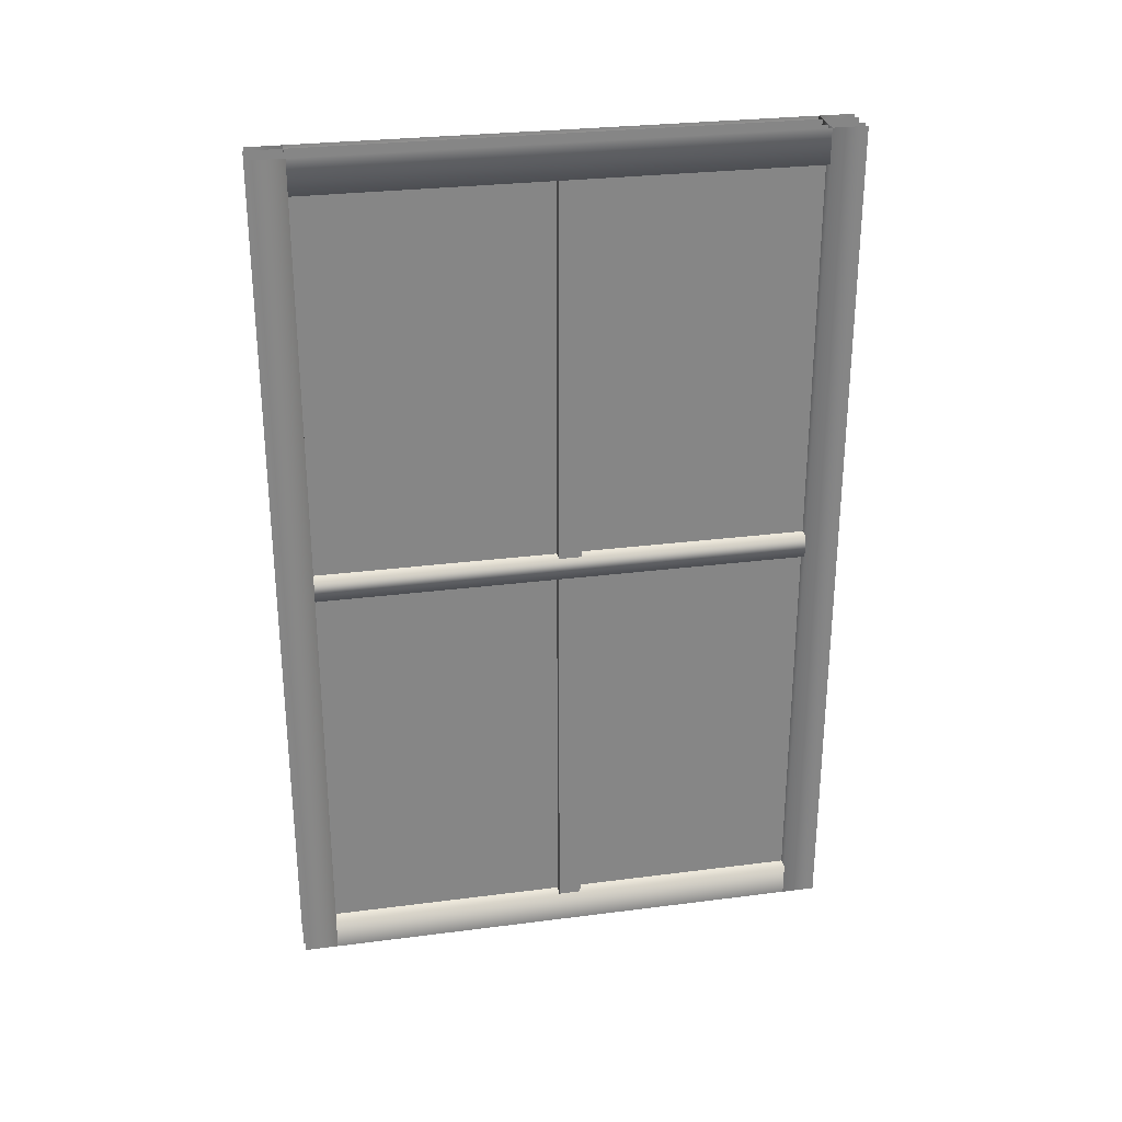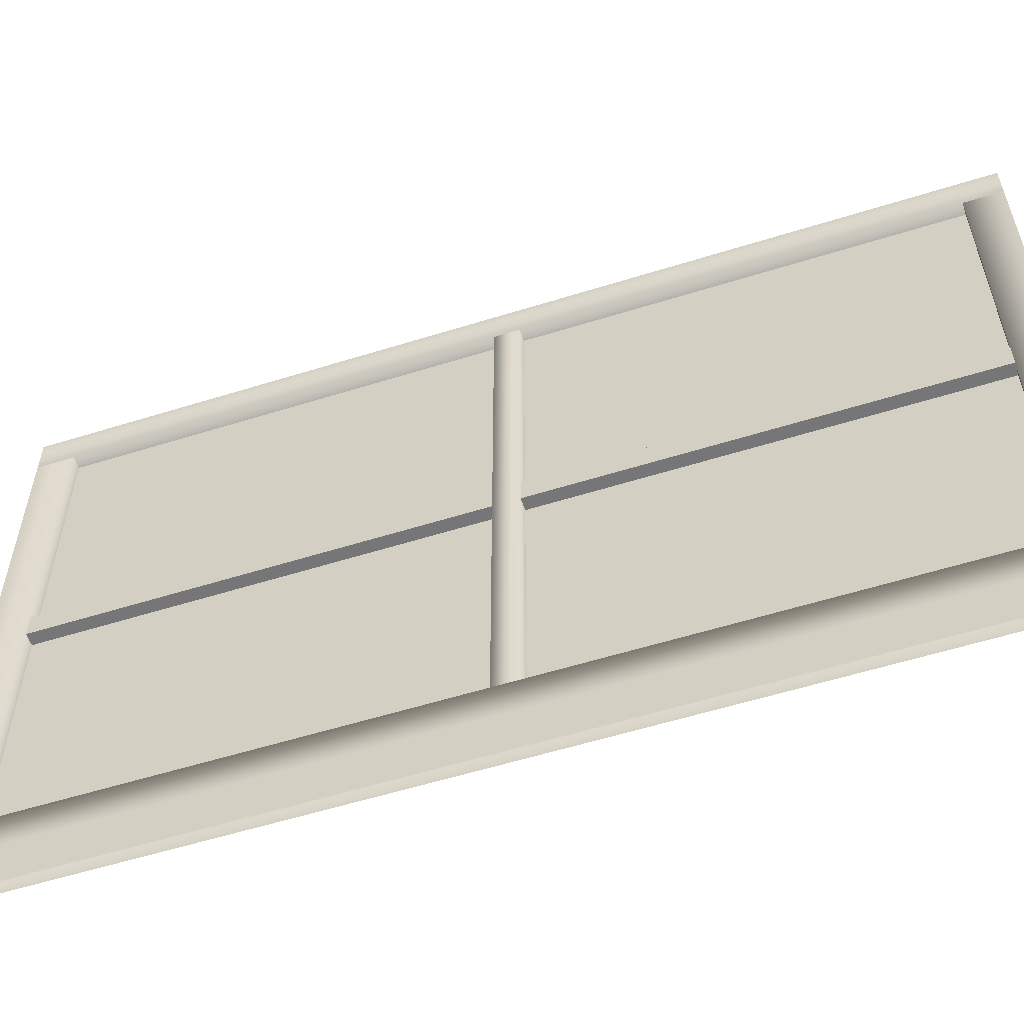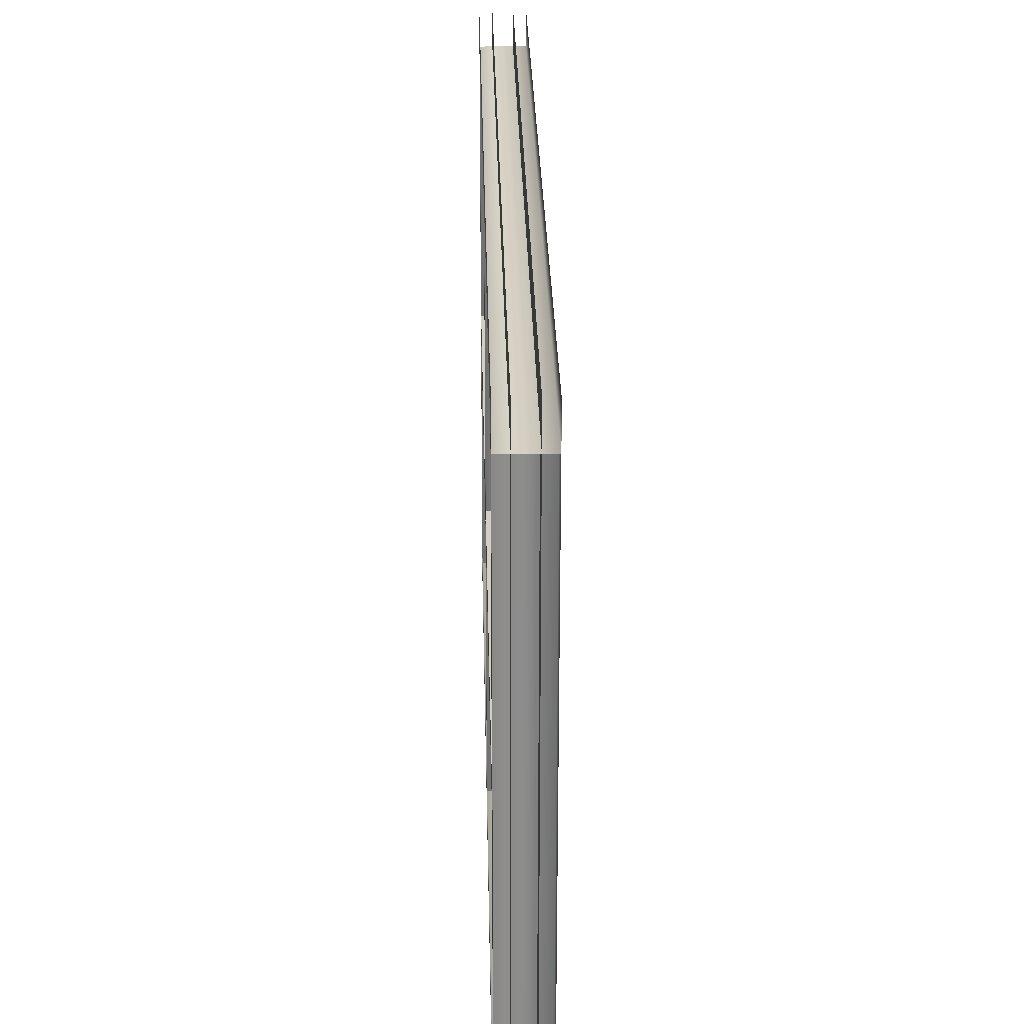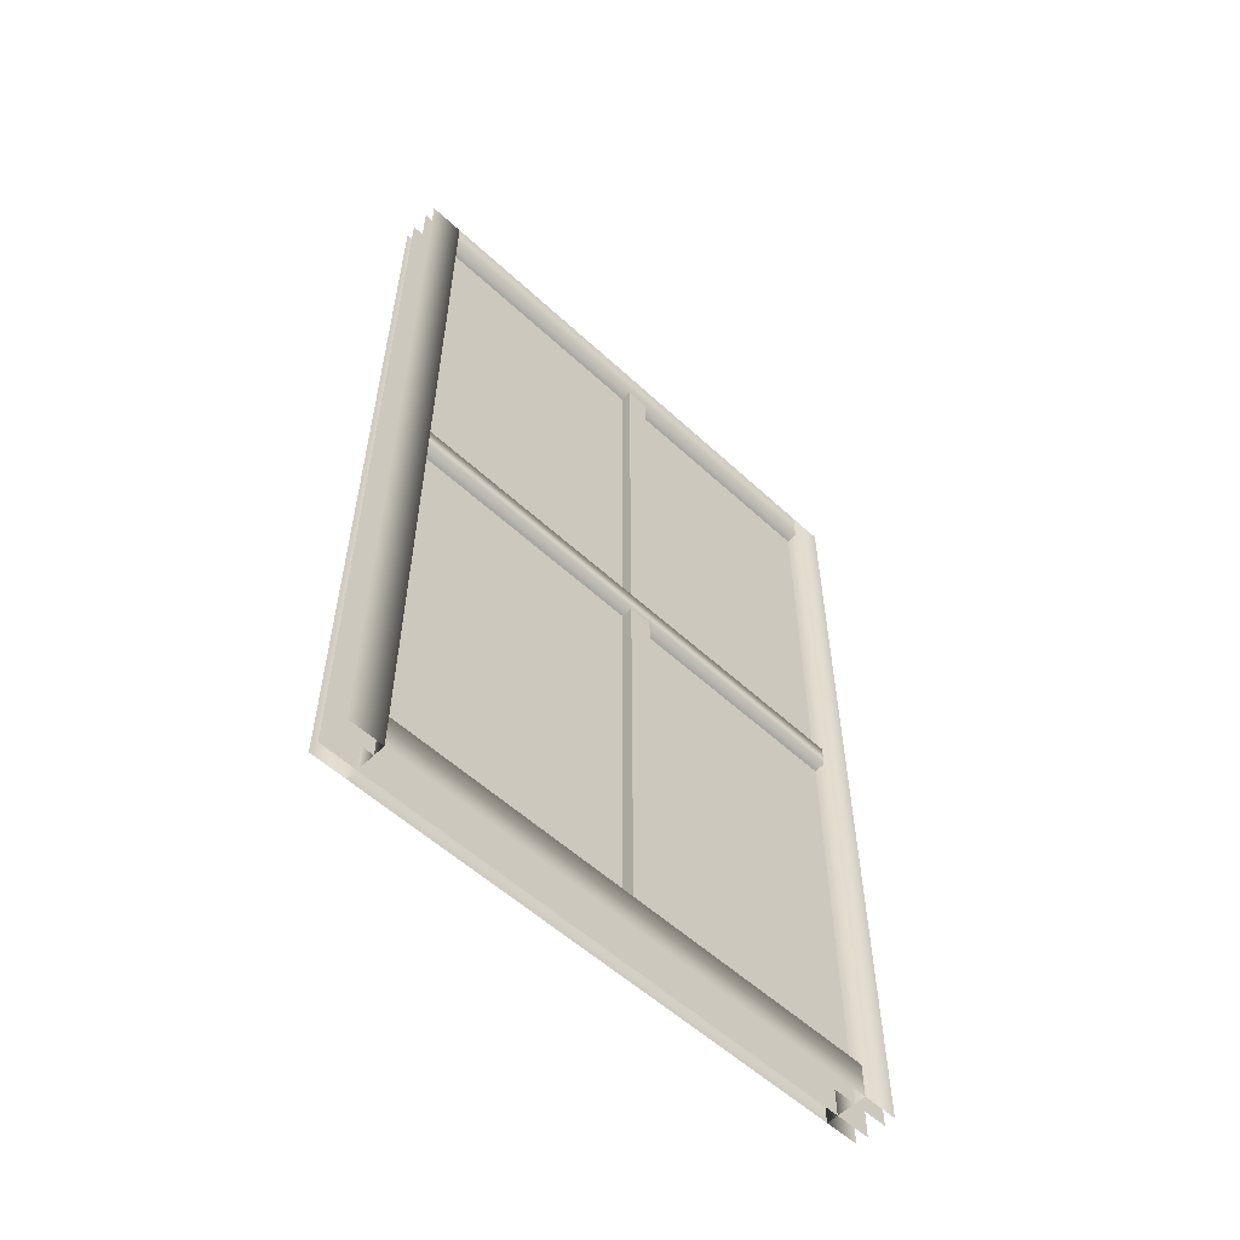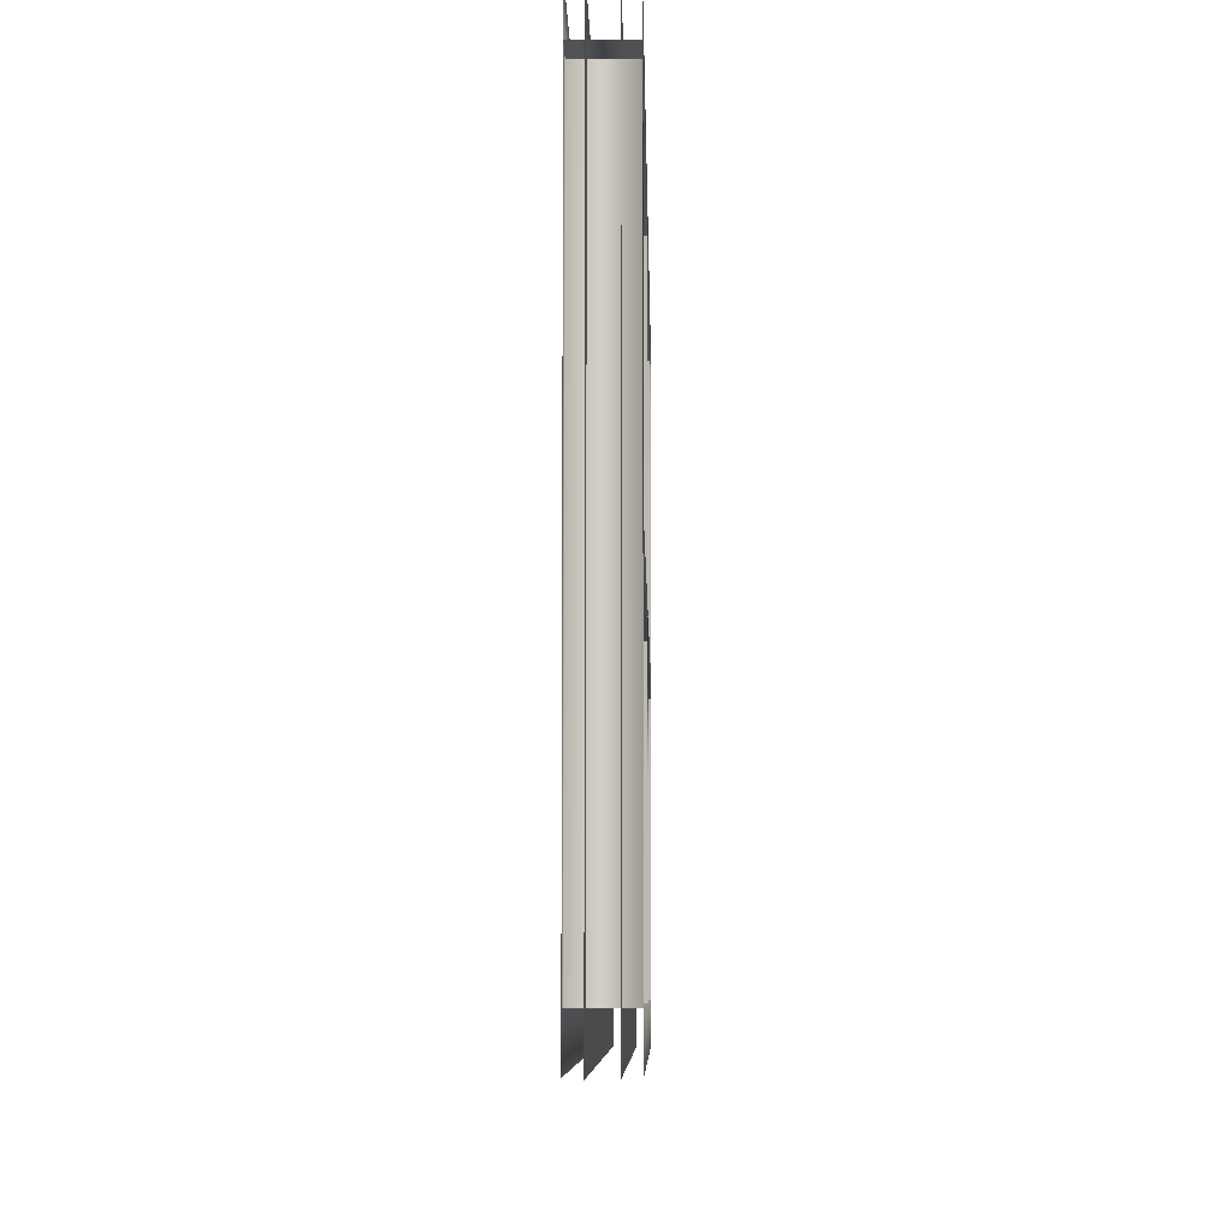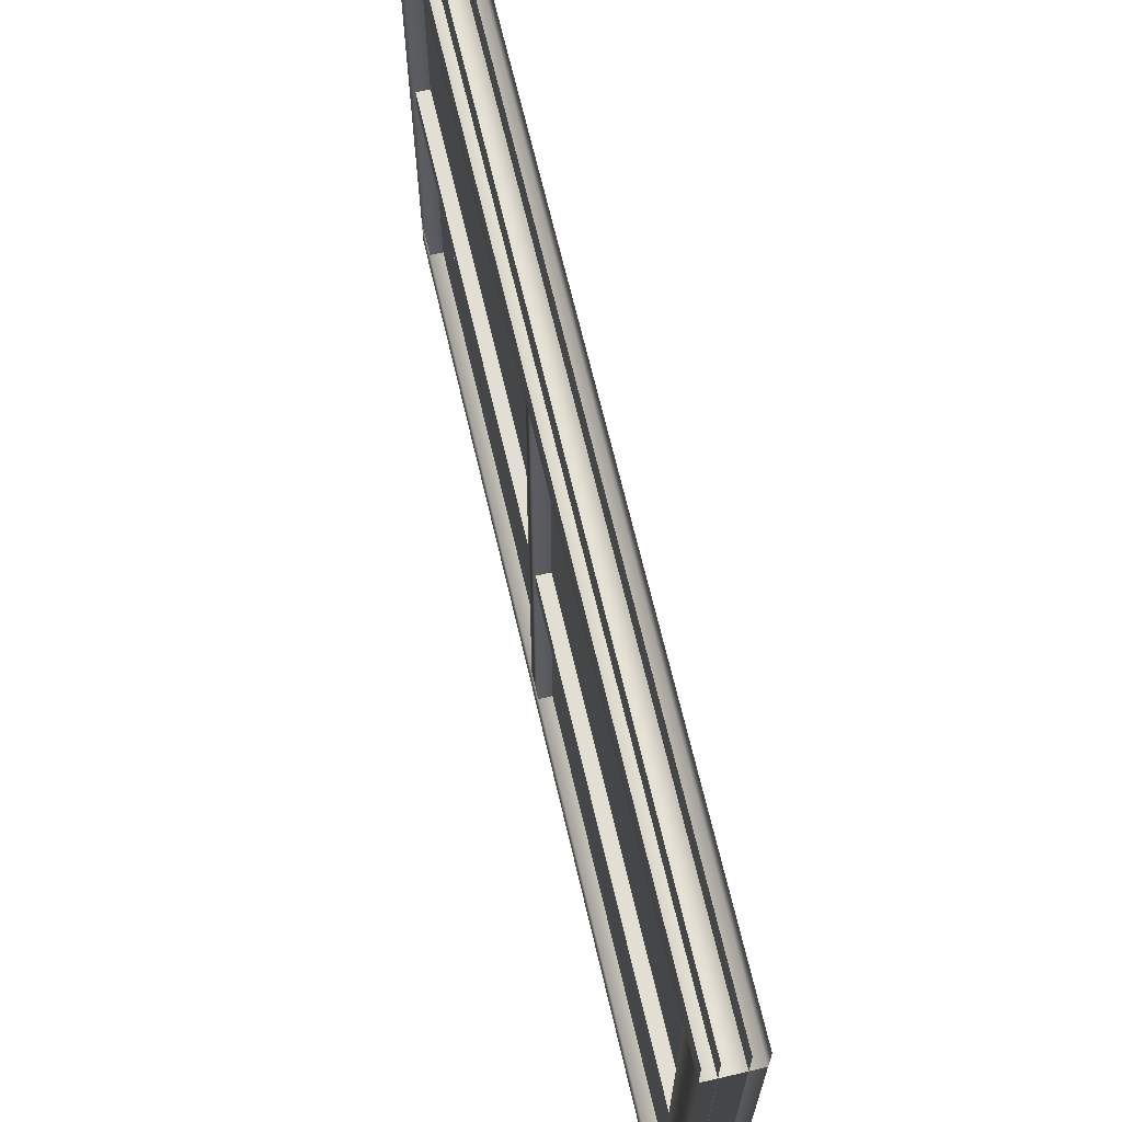
<metadata>
{"format":"obj","ext":"obj","renderer":"f3d","projection":"perspective","resolution":1024,"background":"white","views":[{"elev":28.2,"azim":-101.0,"up":"+Z"},{"elev":-56.9,"azim":-71.9,"up":"+Y"},{"elev":25.9,"azim":178.9,"up":"+Y"},{"elev":-55.9,"azim":-134.1,"up":"+Z"},{"elev":-6.8,"azim":-179.1,"up":"+Y"},{"elev":67.2,"azim":166.9,"up":"+Y"}]}
</metadata>
<code>
g NuclearCity_BrownHouse_glass004
v -0.02415 0.7529 1.15
v -0.02415 -0.7529 1.15
v -0.02415 -0.7529 -1.15
v -0.02415 0.7529 -1.15
v 0.02415 0.7529 1.15
v 0.02415 -0.7529 -1.15
v 0.02415 -0.7529 1.15
v 0.02415 0.7529 -1.15
v 0.05442 -0.75 1.15
v 0.05442 -0.6584 1.15
v 0.05442 -0.6584 -1.15
v 0.05442 -0.75 -1.15
v 0.05442 0.6584 0.03629
v 0.05442 0.6584 -0.02487
v 0.05442 -0.6584 -0.02487
v 0.05442 -0.6584 0.03629
v 0.05442 0.6584 1.15
v 0.05442 0.75 1.15
v 0.05442 0.75 -1.15
v 0.05442 0.6584 -1.15
v 0.05442 -0.0458 1.058
v 0.05442 0.01529 1.058
v 0.05442 0.0153 0.03629
v 0.05442 -0.0458 0.03629
v 0.05442 -0.0458 -0.02487
v 0.05442 0.0153 -0.02487
v 0.05442 0.01529 -1.058
v 0.05442 -0.0458 -1.058
v 0.05442 0.6584 1.15
v 0.05442 0.6584 1.058
v 0.05442 -0.6584 1.058
v 0.05442 -0.6584 1.15
v 0.05442 0.6584 -1.058
v 0.05442 0.6584 -1.15
v 0.05442 -0.6584 -1.15
v 0.05442 -0.6584 -1.058
v -0.05442 0.75 1.15
v -0.05442 0.6584 1.15
v -0.05442 0.6584 -1.15
v -0.05442 0.75 -1.15
v -0.05442 -0.6584 0.03629
v -0.05442 -0.6584 -0.02487
v -0.05442 0.6584 -0.02487
v -0.05442 0.6584 0.03629
v -0.05442 -0.6584 1.15
v -0.05442 -0.75 1.15
v -0.05442 -0.75 -1.15
v -0.05442 -0.6584 -1.15
v -0.05442 0.01529 1.058
v -0.05442 -0.0458 1.058
v -0.05442 -0.0458 0.03629
v -0.05442 0.01529 0.03629
v -0.05442 0.01529 -0.02487
v -0.05442 -0.0458 -0.02487
v -0.05442 -0.0458 -1.058
v -0.05442 0.01529 -1.058
v -0.05442 -0.6584 1.15
v -0.05442 -0.6584 1.058
v -0.05442 0.6584 1.058
v -0.05442 0.6584 1.15
v -0.05442 -0.6584 -1.058
v -0.05442 -0.6584 -1.15
v -0.05442 0.6584 -1.15
v -0.05442 0.6584 -1.058
v 0.05442 0.6584 1.058
v -0.05442 0.6584 1.058
v -0.05442 -0.6584 1.058
v 0.05442 -0.6584 1.058
v 0.05442 0.6584 -1.058
v 0.05442 -0.6584 -1.058
v -0.05442 -0.6584 -1.058
v -0.05442 0.6584 -1.058
v 0.05442 0.6584 0.03629
v 0.05442 -0.6584 0.03629
v -0.05442 -0.6584 0.03629
v -0.05442 0.6584 0.03629
v 0.05442 0.6584 -0.02487
v -0.05442 0.6584 -0.02487
v -0.05442 -0.6584 -0.02487
v 0.05442 -0.6584 -0.02487
v 0.05442 -0.6584 1.15
v -0.05442 -0.6584 1.15
v -0.05442 -0.6584 -1.15
v 0.05442 -0.6584 -1.15
v 0.05442 0.6584 1.15
v 0.05442 0.6584 -1.15
v -0.05442 0.6584 -1.15
v -0.05442 0.6584 1.15
v 0.05442 0.01529 1.058
v -0.05442 0.0153 1.058
v -0.05442 0.0153 -1.058
v 0.05442 0.01529 -1.058
v 0.05442 -0.0458 1.058
v 0.05442 -0.0458 -1.058
v -0.05442 -0.0458 -1.058
v -0.05442 -0.0458 1.058
g NuclearCity_BrownHouse_glass004_0
f 3 2 1
f 4 3 1
f 7 6 5
f 6 8 5
f 11 10 9
f 12 11 9
f 15 14 13
f 16 15 13
f 19 18 17
f 20 19 17
f 23 22 21
f 24 23 21
f 27 26 25
f 28 27 25
f 31 30 29
f 32 31 29
f 35 34 33
f 36 35 33
f 39 38 37
f 40 39 37
f 43 42 41
f 44 43 41
f 47 46 45
f 48 47 45
f 51 50 49
f 52 51 49
f 55 54 53
f 56 55 53
f 59 58 57
f 60 59 57
f 63 62 61
f 64 63 61
f 67 66 65
f 68 67 65
f 71 70 69
f 72 71 69
f 75 74 73
f 76 75 73
f 79 78 77
f 80 79 77
f 83 82 81
f 84 83 81
f 87 86 85
f 88 87 85
f 91 90 89
f 92 91 89
f 95 94 93
f 96 95 93

</code>
